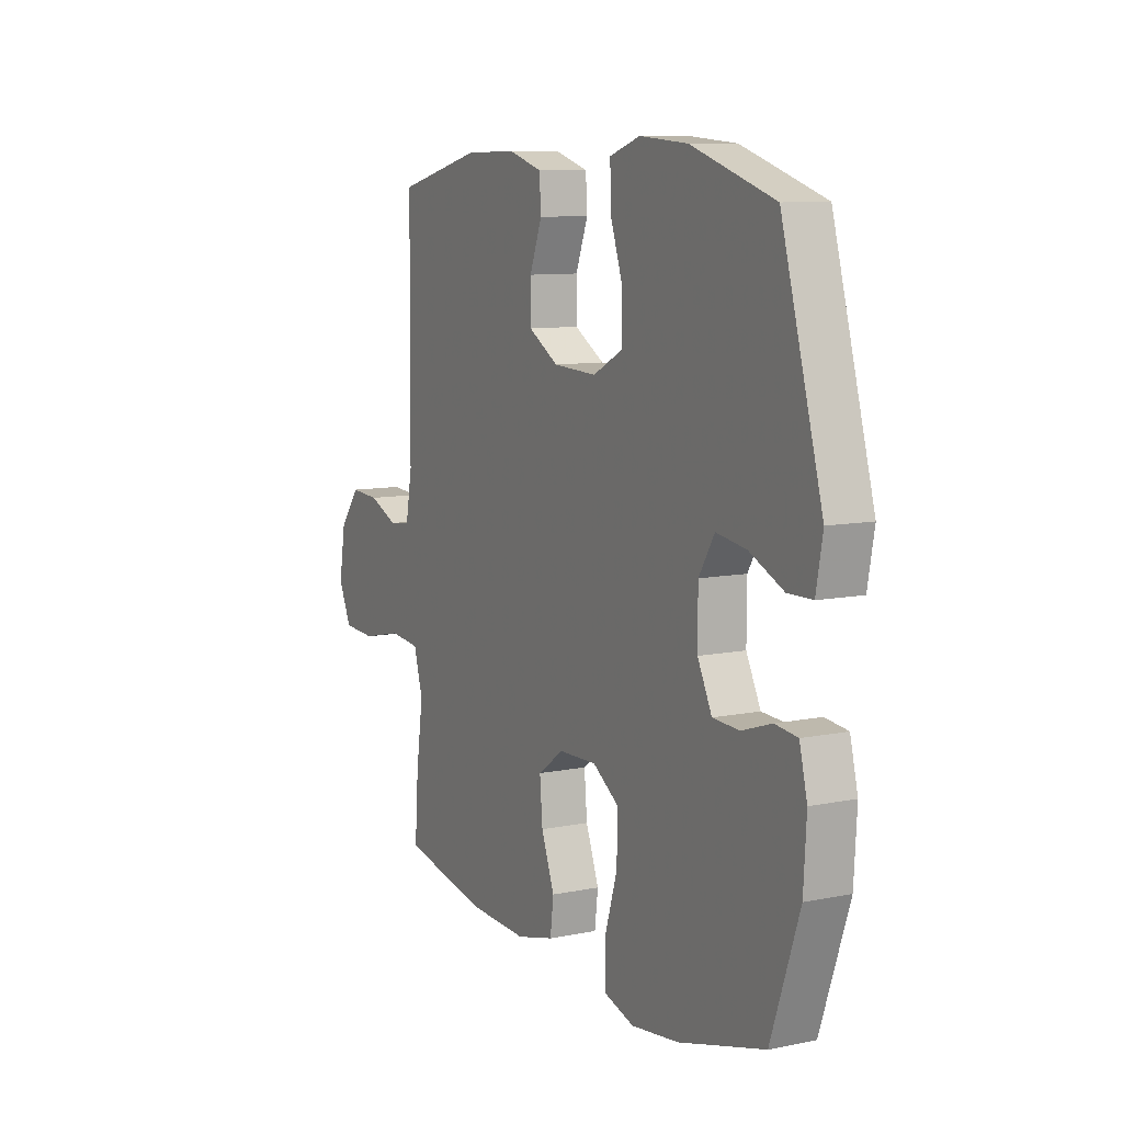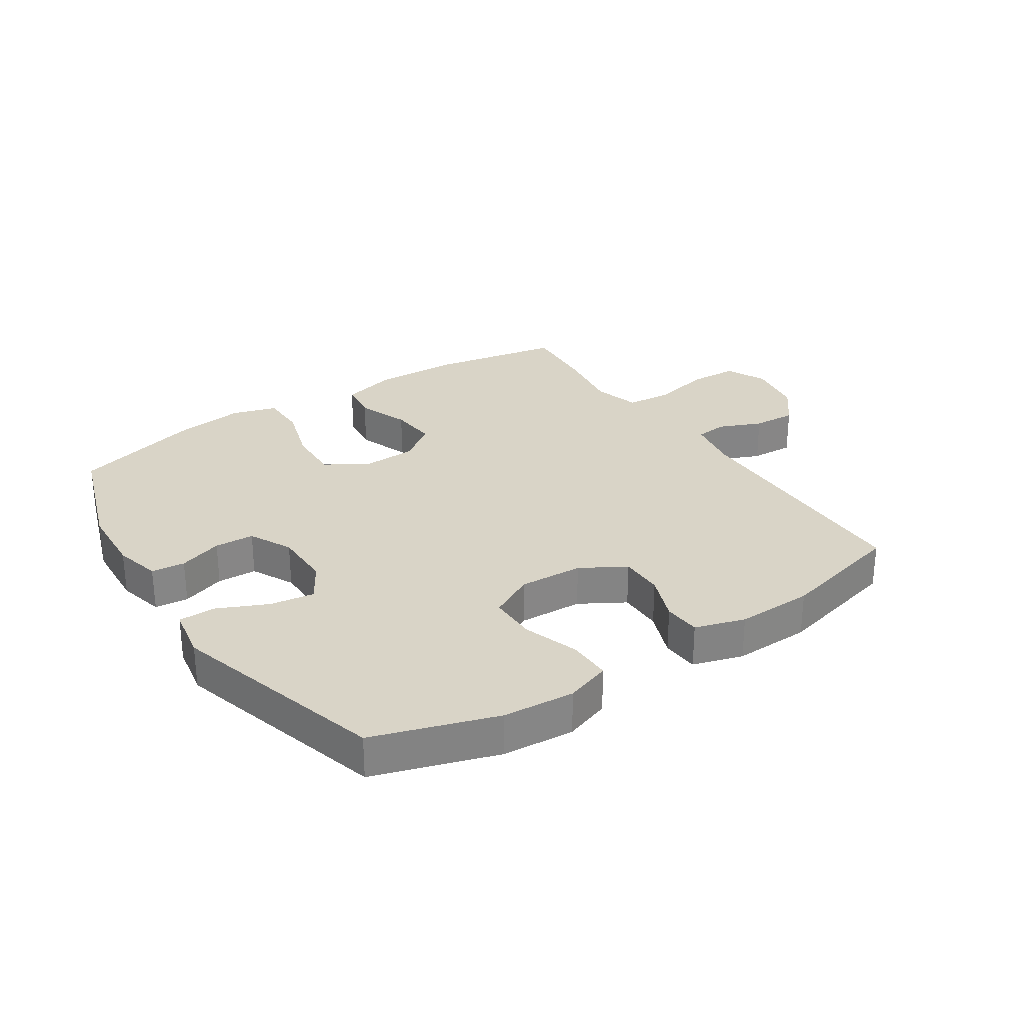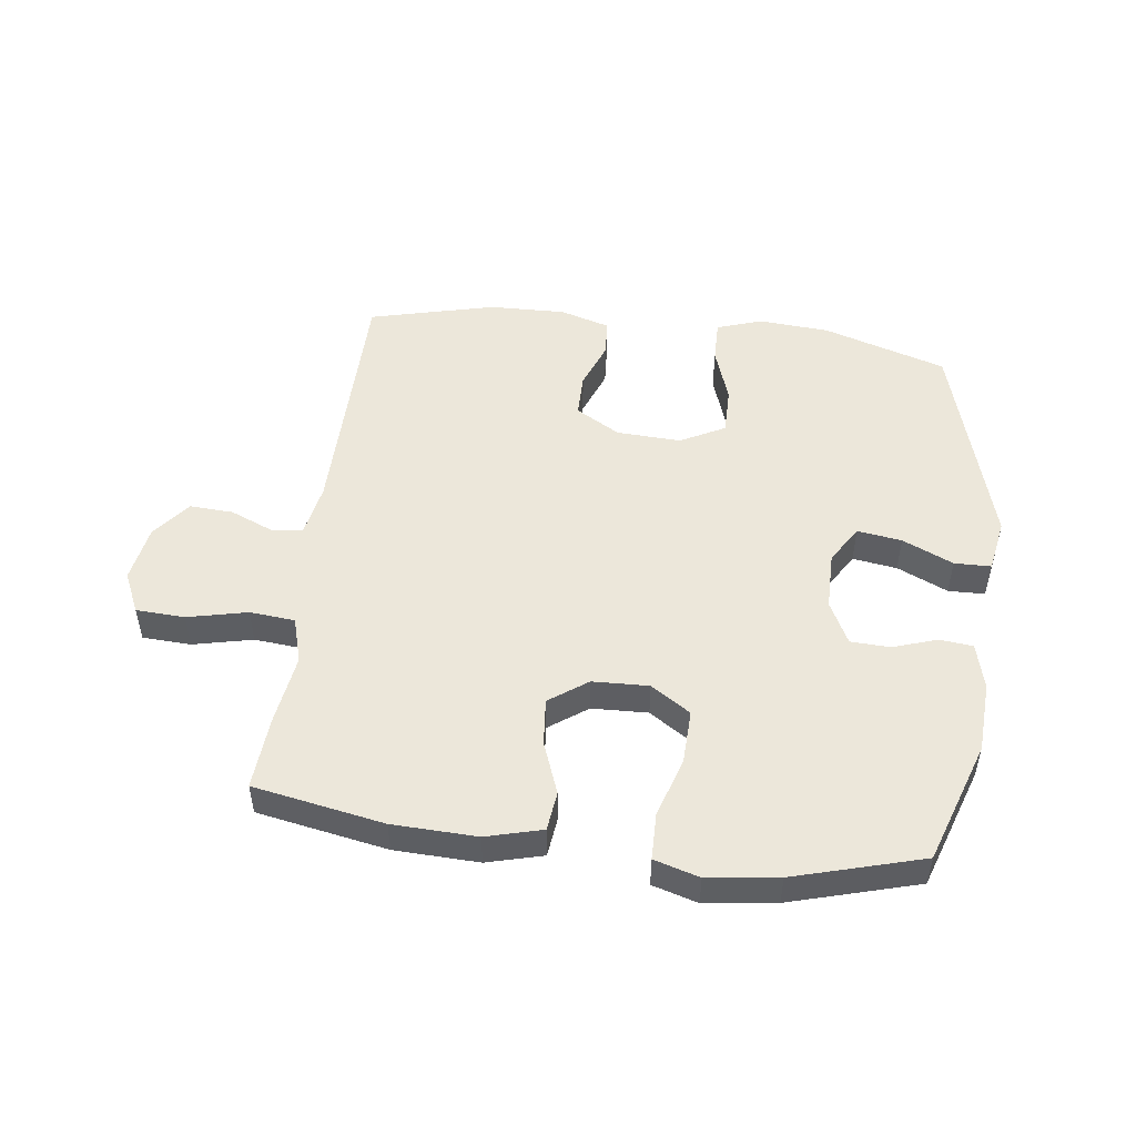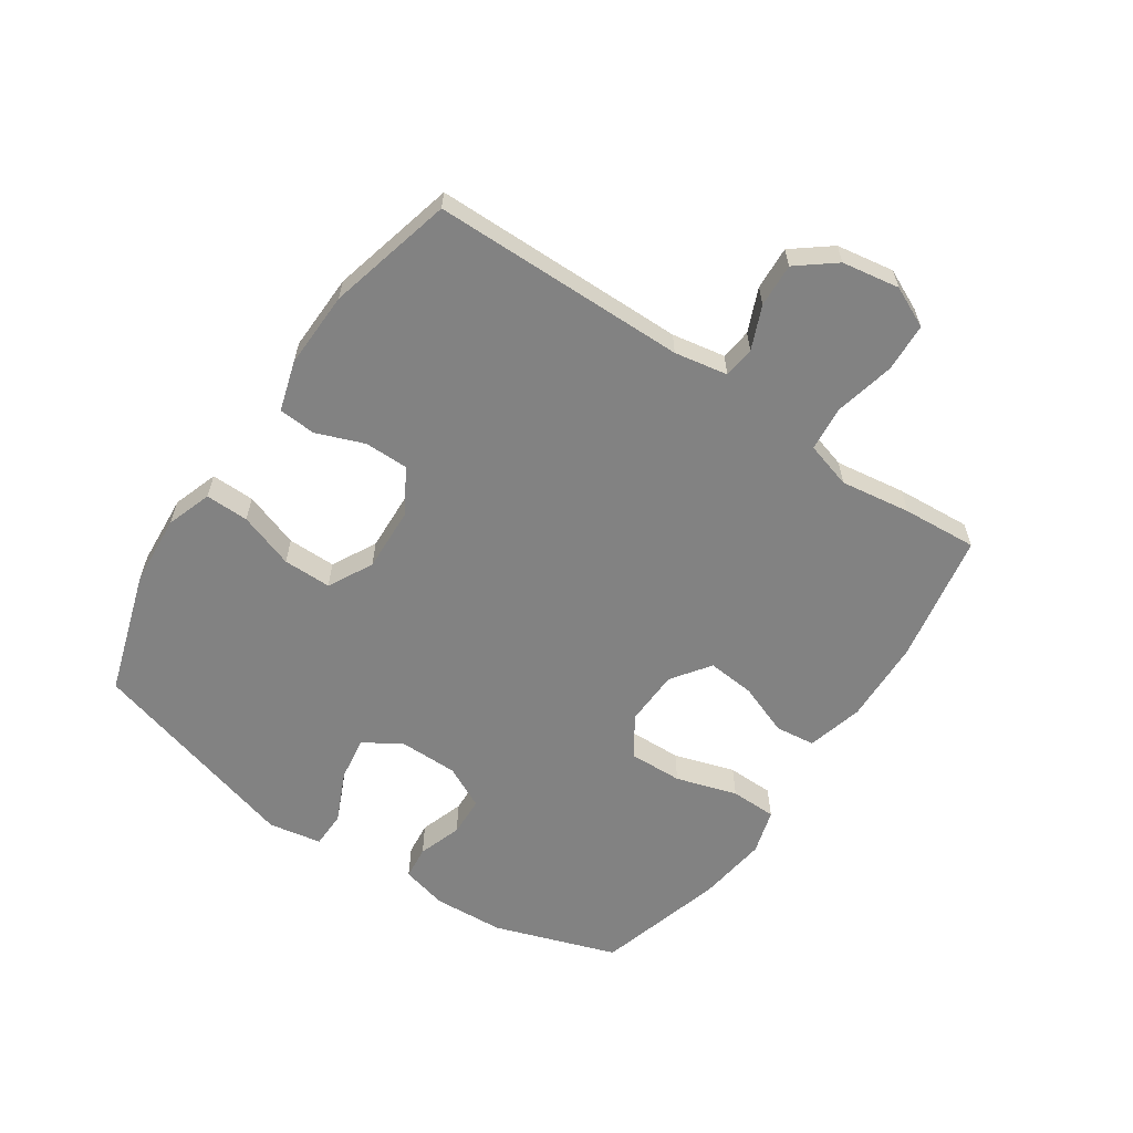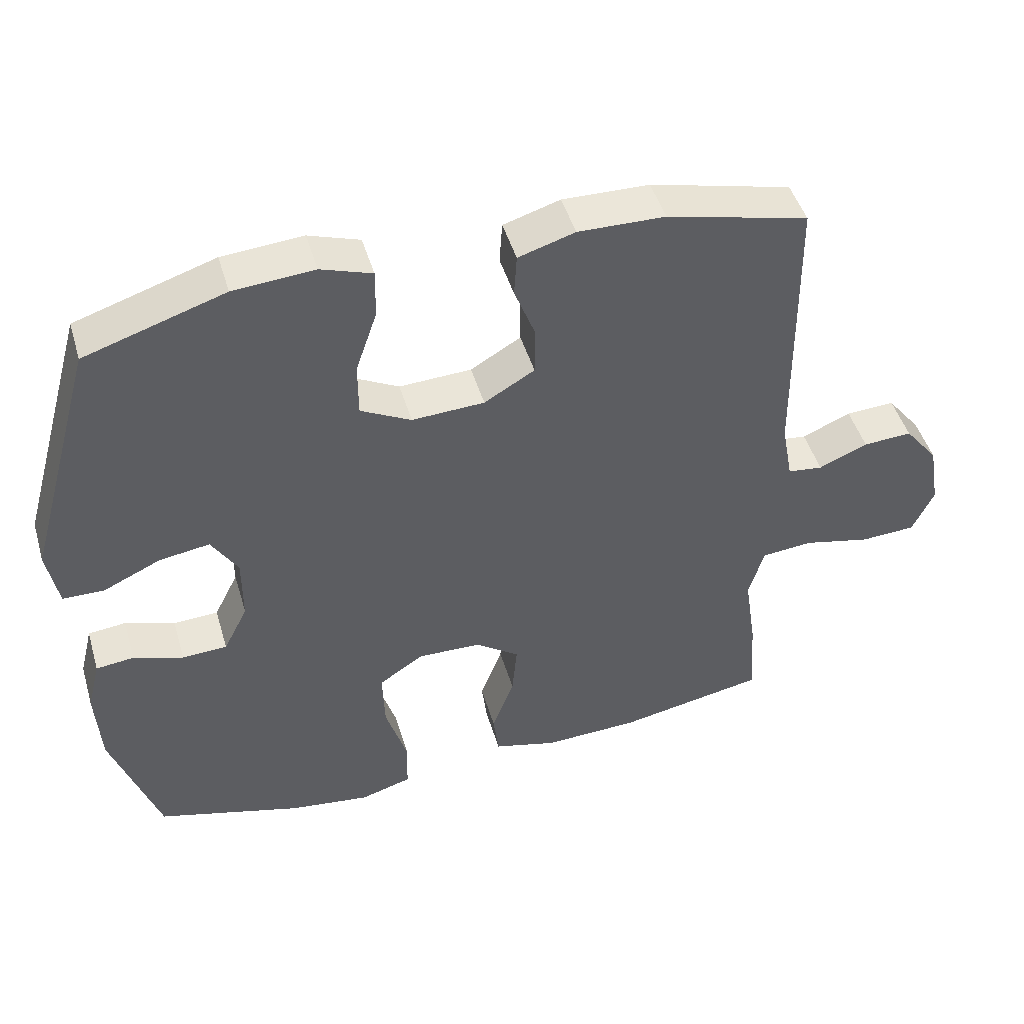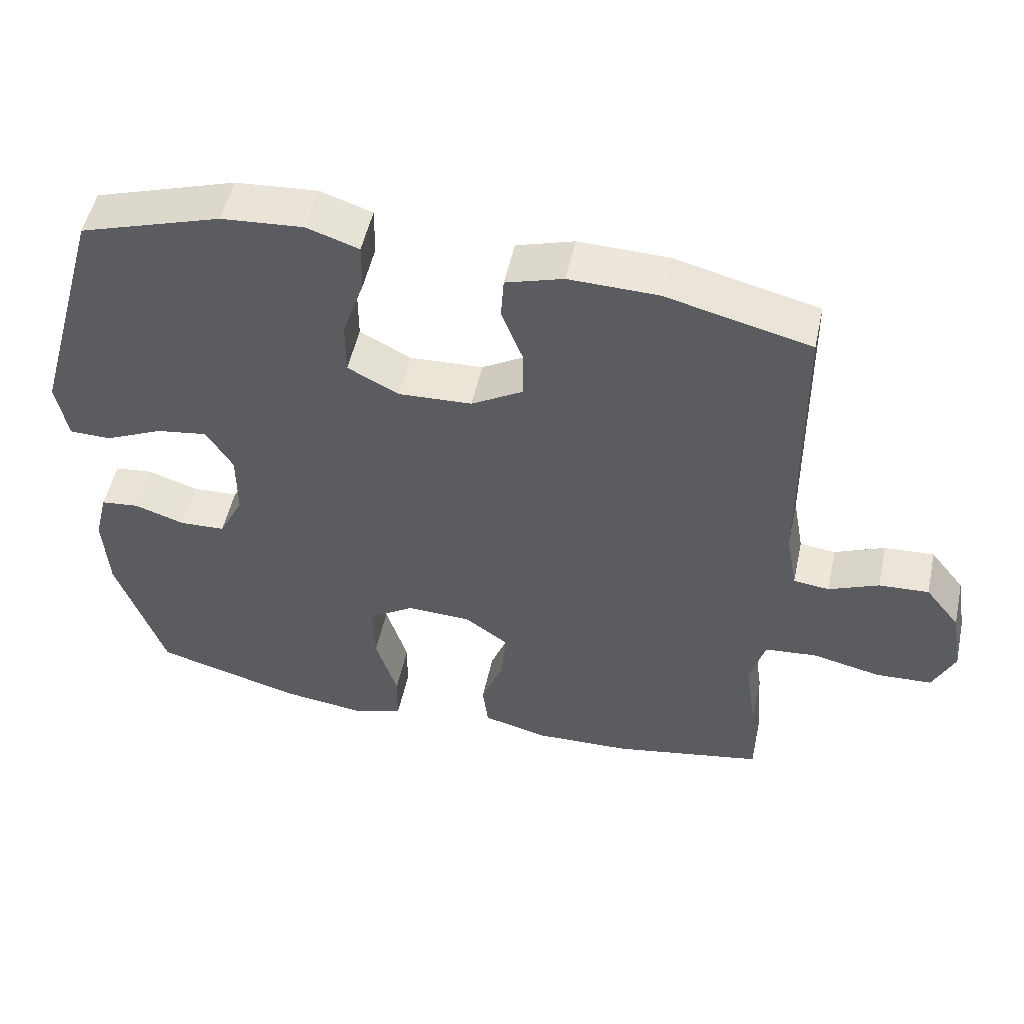
<metadata>
{"format":"obj","ext":"obj","renderer":"f3d","projection":"perspective","resolution":1024,"background":"white","views":[{"elev":9.5,"azim":-118.0,"up":"+Z"},{"elev":28.8,"azim":-33.5,"up":"+Y"},{"elev":50.3,"azim":-172.9,"up":"+Y"},{"elev":-60.7,"azim":55.8,"up":"+Y"},{"elev":46.9,"azim":-16.3,"up":"+Z"},{"elev":51.8,"azim":12.3,"up":"+Z"}]}
</metadata>
<code>
v 0.5 0.07 0.5
v 0.505 0.07 0.084
v 0.521 0.07 -0.003
v 0.572 0.07 -0.009
v 0.643 0.07 0.021
v 0.714 0.07 0.025
v 0.763 0.07 -0.037
v 0.779 0.07 -0.131
v 0.748 0.07 -0.198
v 0.668 0.07 -0.202
v 0.57 0.07 -0.18
v 0.496 0.07 -0.187
v 0.474 0.07 -0.263
v 0.491 0.07 -0.378
v 0.5 0.07 -0.5
v 0.286 0.07 -0.54
v 0.148 0.07 -0.545
v 0.056 0.07 -0.521
v 0.048 0.07 -0.456
v 0.08 0.07 -0.371
v 0.087 0.07 -0.293
v 0.024 0.07 -0.248
v -0.068 0.07 -0.245
v -0.133 0.07 -0.288
v -0.13 0.07 -0.376
v -0.099 0.07 -0.476
v -0.1 0.07 -0.552
v -0.174 0.07 -0.574
v -0.29 0.07 -0.559
v -0.5 0.07 -0.5
v -0.569 0.07 -0.299
v -0.576 0.07 -0.183
v -0.557 0.07 -0.107
v -0.502 0.07 -0.101
v -0.43 0.07 -0.125
v -0.365 0.07 -0.122
v -0.33 0.07 -0.052
v -0.33 0.07 0.044
v -0.368 0.07 0.106
v -0.441 0.07 0.095
v -0.524 0.07 0.057
v -0.584 0.07 0.058
v -0.6 0.07 0.145
v -0.5 0.07 0.5
v -0.298 0.07 0.565
v -0.181 0.07 0.574
v -0.107 0.07 0.549
v -0.108 0.07 0.478
v -0.139 0.07 0.387
v -0.139 0.07 0.308
v -0.066 0.07 0.27
v 0.039 0.07 0.275
v 0.112 0.07 0.318
v 0.112 0.07 0.39
v 0.082 0.07 0.468
v 0.086 0.07 0.529
v 0.168 0.07 0.554
v 0.294 0.07 0.551
v 0.5 0 0.5
v 0.505 0 0.084
v 0.521 0 -0.003
v 0.572 0 -0.009
v 0.643 0 0.021
v 0.714 0 0.025
v 0.763 0 -0.037
v 0.779 0 -0.131
v 0.748 0 -0.198
v 0.668 0 -0.202
v 0.57 0 -0.18
v 0.496 0 -0.187
v 0.474 0 -0.263
v 0.491 0 -0.378
v 0.5 0 -0.5
v 0.286 0 -0.54
v 0.148 0 -0.545
v 0.056 0 -0.521
v 0.048 0 -0.456
v 0.08 0 -0.371
v 0.087 0 -0.293
v 0.024 0 -0.248
v -0.068 0 -0.245
v -0.133 0 -0.288
v -0.13 0 -0.376
v -0.099 0 -0.476
v -0.1 0 -0.552
v -0.174 0 -0.574
v -0.29 0 -0.559
v -0.5 0 -0.5
v -0.569 0 -0.299
v -0.576 0 -0.183
v -0.557 0 -0.107
v -0.502 0 -0.101
v -0.43 0 -0.125
v -0.365 0 -0.122
v -0.33 0 -0.052
v -0.33 0 0.044
v -0.368 0 0.106
v -0.441 0 0.095
v -0.524 0 0.057
v -0.584 0 0.058
v -0.6 0 0.145
v -0.5 0 0.5
v -0.298 0 0.565
v -0.181 0 0.574
v -0.107 0 0.549
v -0.108 0 0.478
v -0.139 0 0.387
v -0.139 0 0.308
v -0.066 0 0.27
v 0.039 0 0.275
v 0.112 0 0.318
v 0.112 0 0.39
v 0.082 0 0.468
v 0.086 0 0.529
v 0.168 0 0.554
v 0.294 0 0.551
f 57 58 1 2
f 54 55 56 57
f 53 54 57 2
f 52 53 2 3
f 51 52 3
f 46 47 48 49
f 46 49 50
f 45 46 50
f 44 45 50
f 43 44 50
f 40 41 42 43
f 39 40 43 50
f 38 39 50 51
f 32 33 34 35
f 32 35 36
f 31 32 36
f 30 31 36
f 29 30 36 37
f 25 26 27 28
f 24 25 28 29
f 17 18 19 20
f 17 20 21
f 16 17 21
f 13 14 15 16
f 12 13 16 21
f 8 9 10 11
f 8 11 12
f 7 8 12
f 4 5 6 7
f 3 4 7 12
f 24 29 37 38
f 23 24 38 51
f 22 23 51 3
f 3 12 21 22
f 60 59 116 115
f 115 114 113 112
f 60 115 112 111
f 61 60 111 110
f 61 110 109
f 107 106 105 104
f 108 107 104
f 108 104 103
f 108 103 102
f 108 102 101
f 101 100 99 98
f 108 101 98 97
f 109 108 97 96
f 93 92 91 90
f 94 93 90
f 94 90 89
f 94 89 88
f 95 94 88 87
f 86 85 84 83
f 87 86 83 82
f 78 77 76 75
f 79 78 75
f 79 75 74
f 74 73 72 71
f 79 74 71 70
f 69 68 67 66
f 70 69 66
f 70 66 65
f 65 64 63 62
f 70 65 62 61
f 96 95 87 82
f 109 96 82 81
f 61 109 81 80
f 80 79 70 61
f 1 59 60 2
f 2 60 61 3
f 3 61 62 4
f 4 62 63 5
f 5 63 64 6
f 6 64 65 7
f 7 65 66 8
f 8 66 67 9
f 9 67 68 10
f 10 68 69 11
f 11 69 70 12
f 12 70 71 13
f 13 71 72 14
f 14 72 73 15
f 15 73 74 16
f 16 74 75 17
f 17 75 76 18
f 18 76 77 19
f 19 77 78 20
f 20 78 79 21
f 21 79 80 22
f 22 80 81 23
f 23 81 82 24
f 24 82 83 25
f 25 83 84 26
f 26 84 85 27
f 27 85 86 28
f 28 86 87 29
f 29 87 88 30
f 30 88 89 31
f 31 89 90 32
f 32 90 91 33
f 33 91 92 34
f 34 92 93 35
f 35 93 94 36
f 36 94 95 37
f 37 95 96 38
f 38 96 97 39
f 39 97 98 40
f 40 98 99 41
f 41 99 100 42
f 42 100 101 43
f 43 101 102 44
f 44 102 103 45
f 45 103 104 46
f 46 104 105 47
f 47 105 106 48
f 48 106 107 49
f 49 107 108 50
f 50 108 109 51
f 51 109 110 52
f 52 110 111 53
f 53 111 112 54
f 54 112 113 55
f 55 113 114 56
f 56 114 115 57
f 57 115 116 58
f 58 116 59 1

</code>
